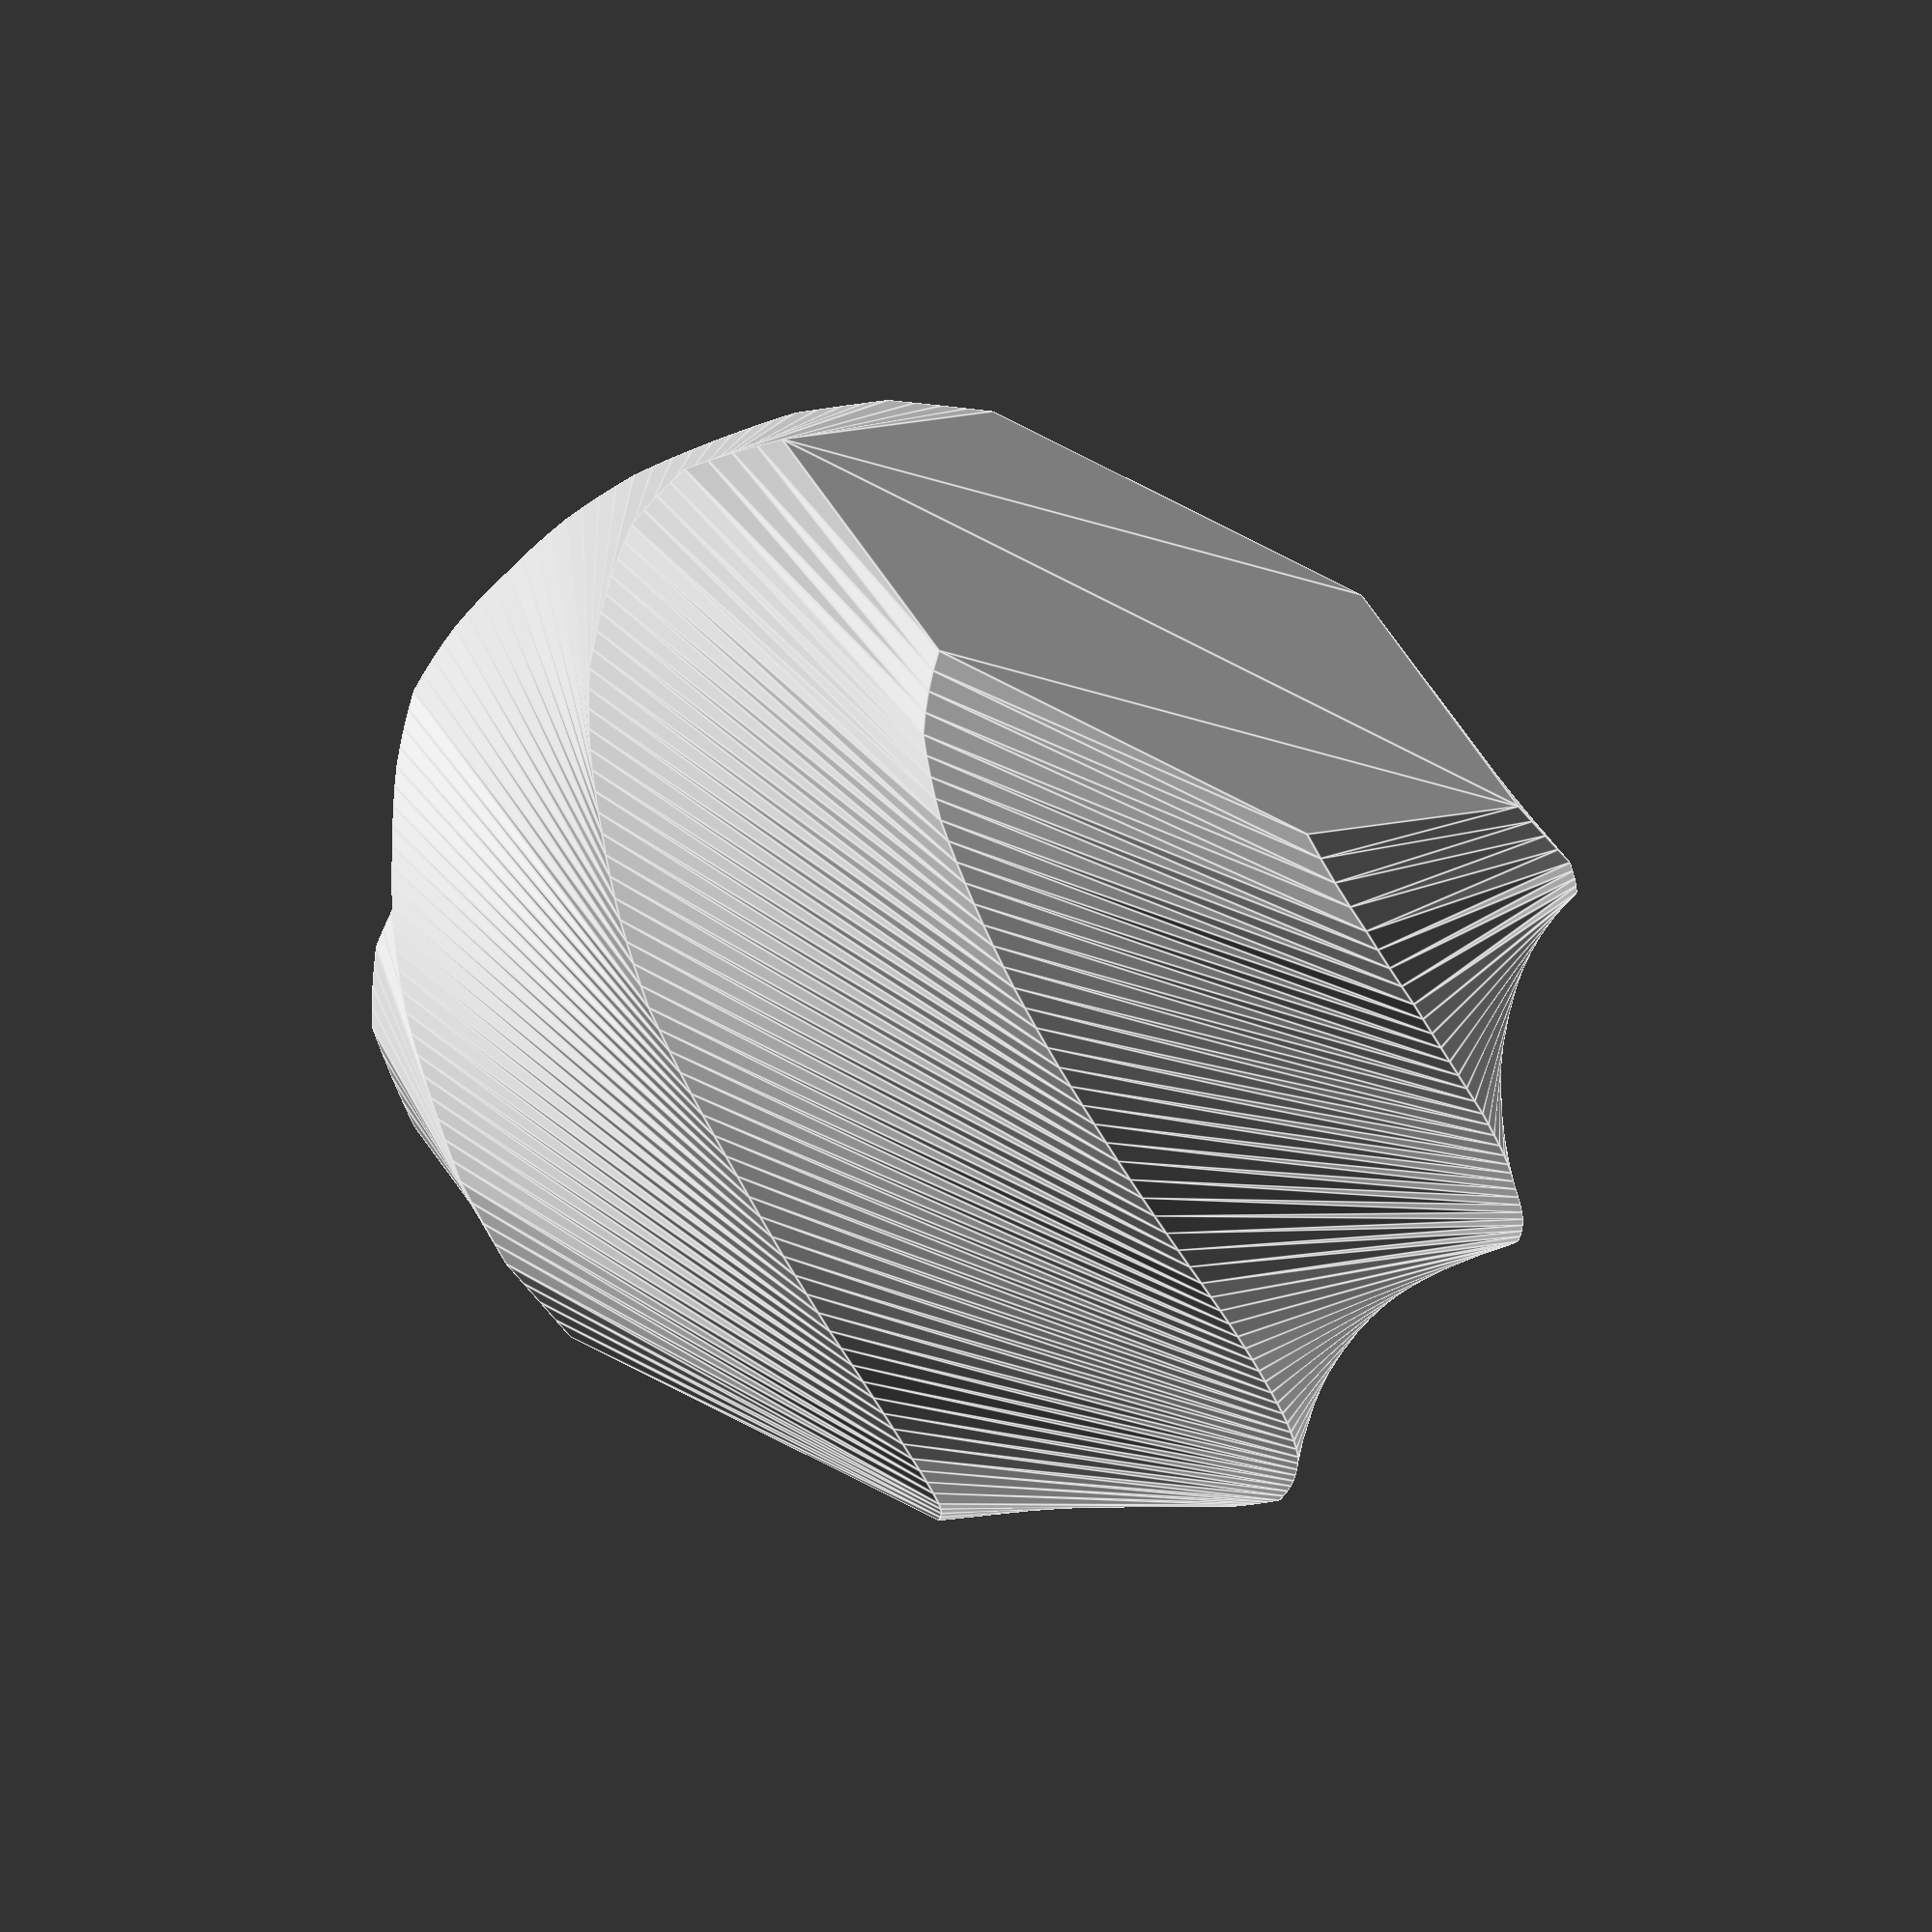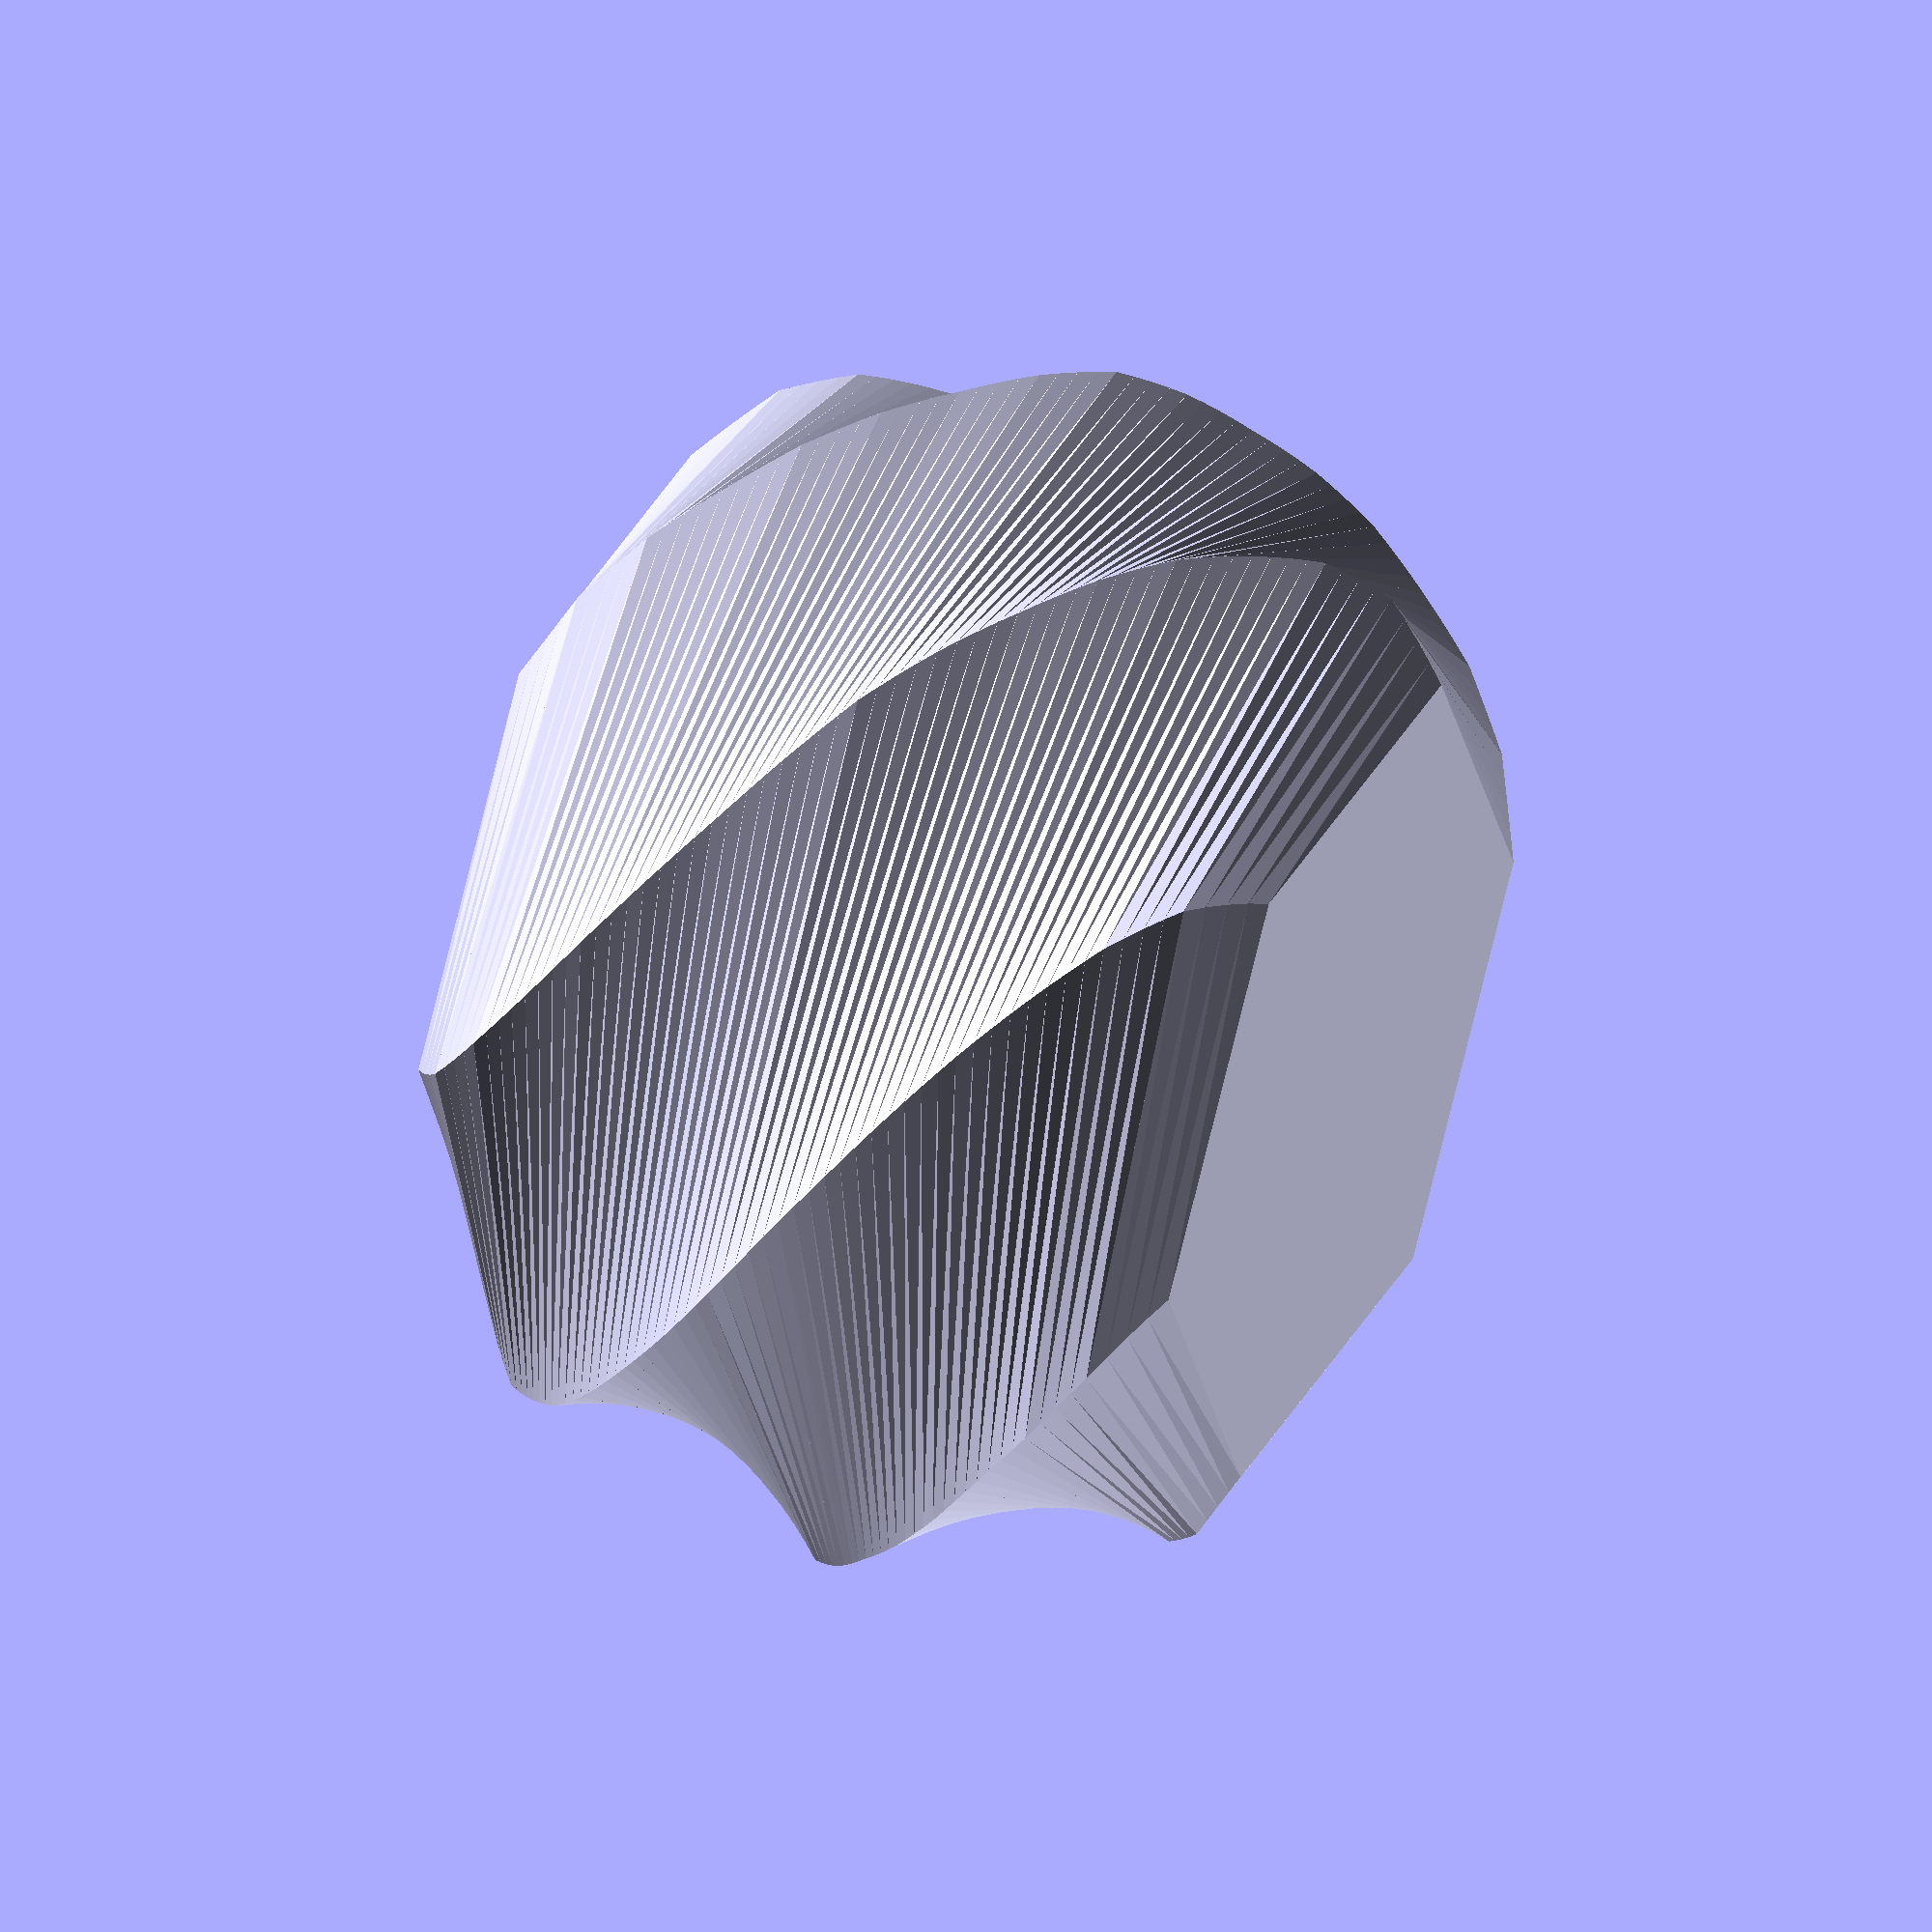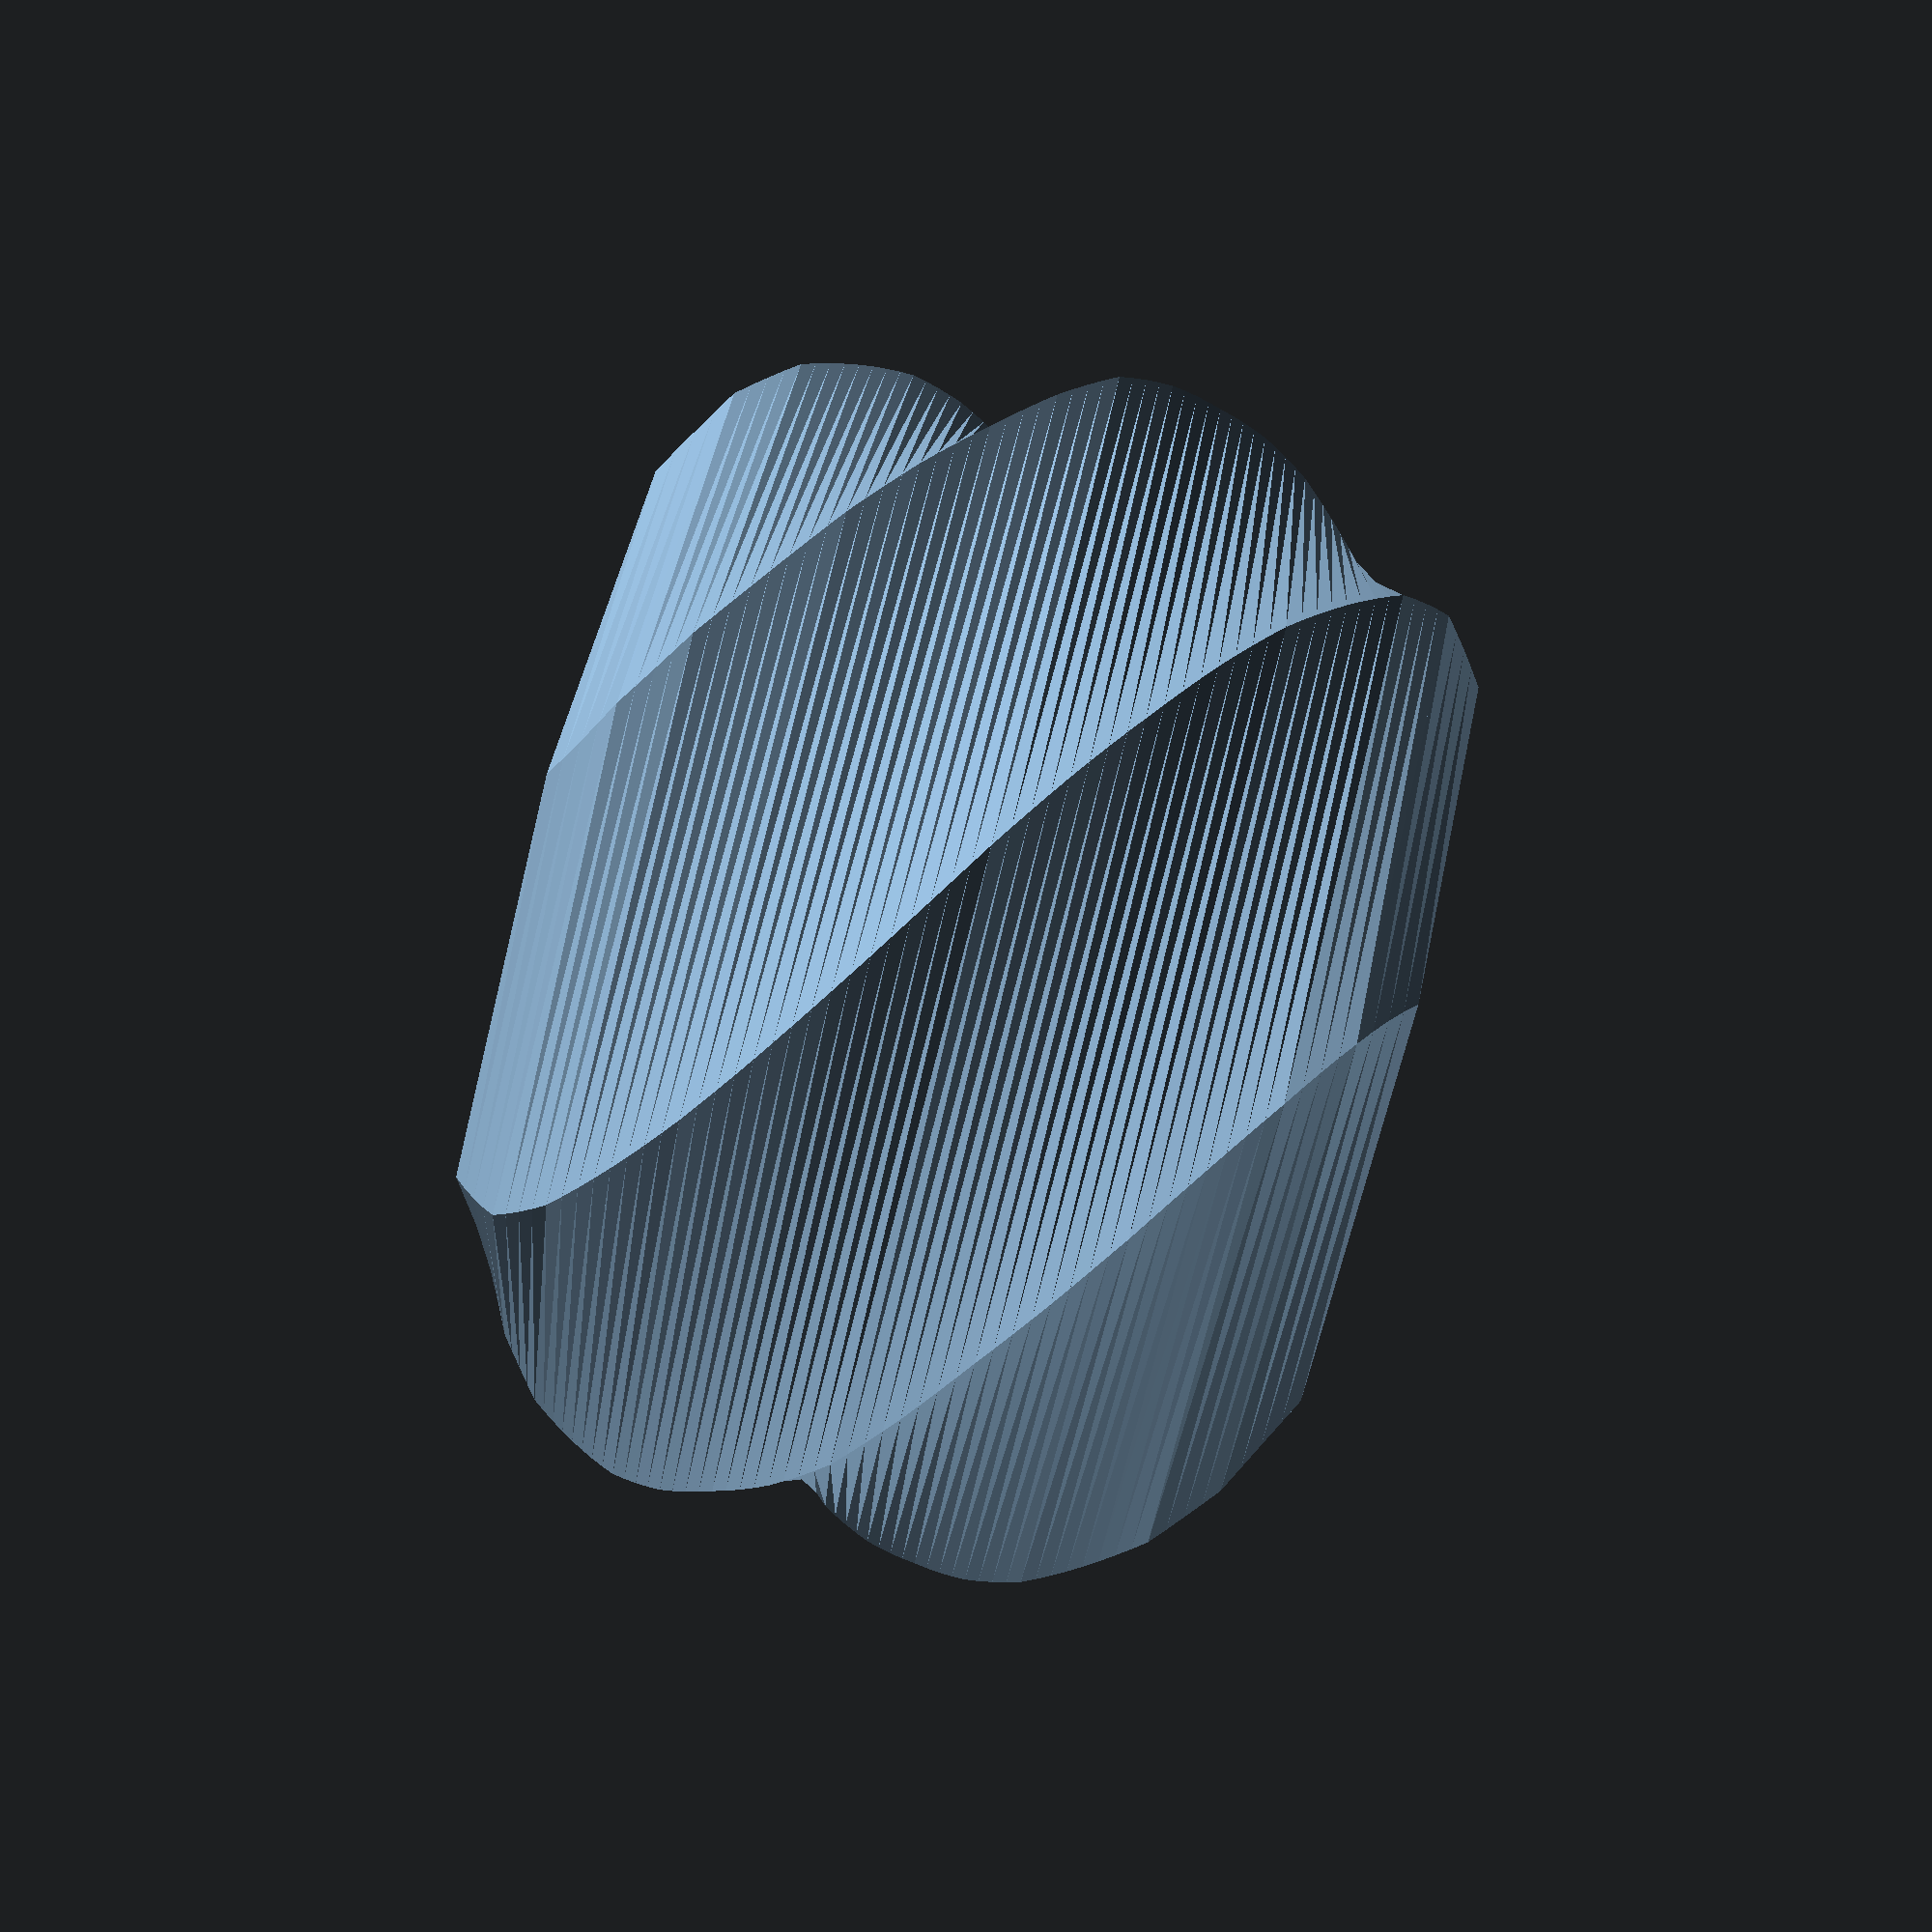
<openscad>
//============================================================
// A twisty vase
//------------------------------------------------------------
$fn = 150 ;			// OpenSCAD Resolution


CurvedVase(sides=6, radius=15, height=30);

//------------------------------------------------------------
module CurvedVase(sides, radius, height)
{
    twist=360/sides;
    // scale gets to 2
    overall_scale=1.5;
    slices=height/4;
        
    radii = radius * [1, 1.2, 1.3, 1.35, 1.4, 1.43, 1.45, 1.48, 1.5];
    iterations = len(radii) - 1;
    for (i  = [0:iterations - 1]) {
        echo(i, radii[i], " -> ", radii[i+1]);
        // Get the scale to go from one radius to the next
        scale=radii[i+1]/radii[i];
        translate([0, 0, i * (height / (2 * iterations))]) {
            linear_extrude(
                height=height/(2 * iterations),
                twist=twist/iterations,
                scale=scale
            ) {
                rotate(-i * (twist / iterations)) {
                    circle(r=radii[i], $fn=sides);
                }
            }
        }
    }
        translate([0, 0, height/2]) {
        radii = radius * [1.5, 1.48, 1.45, 1.43, 1.4, 1.35, 1.3, 1.2, 1];
        iterations = len(radii) - 1;
        for (i  = [0:iterations - 1]) {
            echo(i, radii[i], " -> ", radii[i+1]);
            // Get the scale to go from one radius to the next
            scale=radii[i+1]/radii[i];
            translate([0, 0, i * (height / (2 * iterations))]) {
                linear_extrude(
                    height=height/(2 * iterations),
                    twist=twist/iterations,
                    scale=scale
                ) {
                    rotate(-i * (twist / iterations)) {
                        circle(r=radii[i], $fn=sides);
                    }
                }
            }
        }
    }
}

</openscad>
<views>
elev=68.2 azim=295.1 roll=153.5 proj=o view=edges
elev=138.4 azim=114.6 roll=65.2 proj=o view=wireframe
elev=272.0 azim=38.1 roll=284.8 proj=p view=wireframe
</views>
